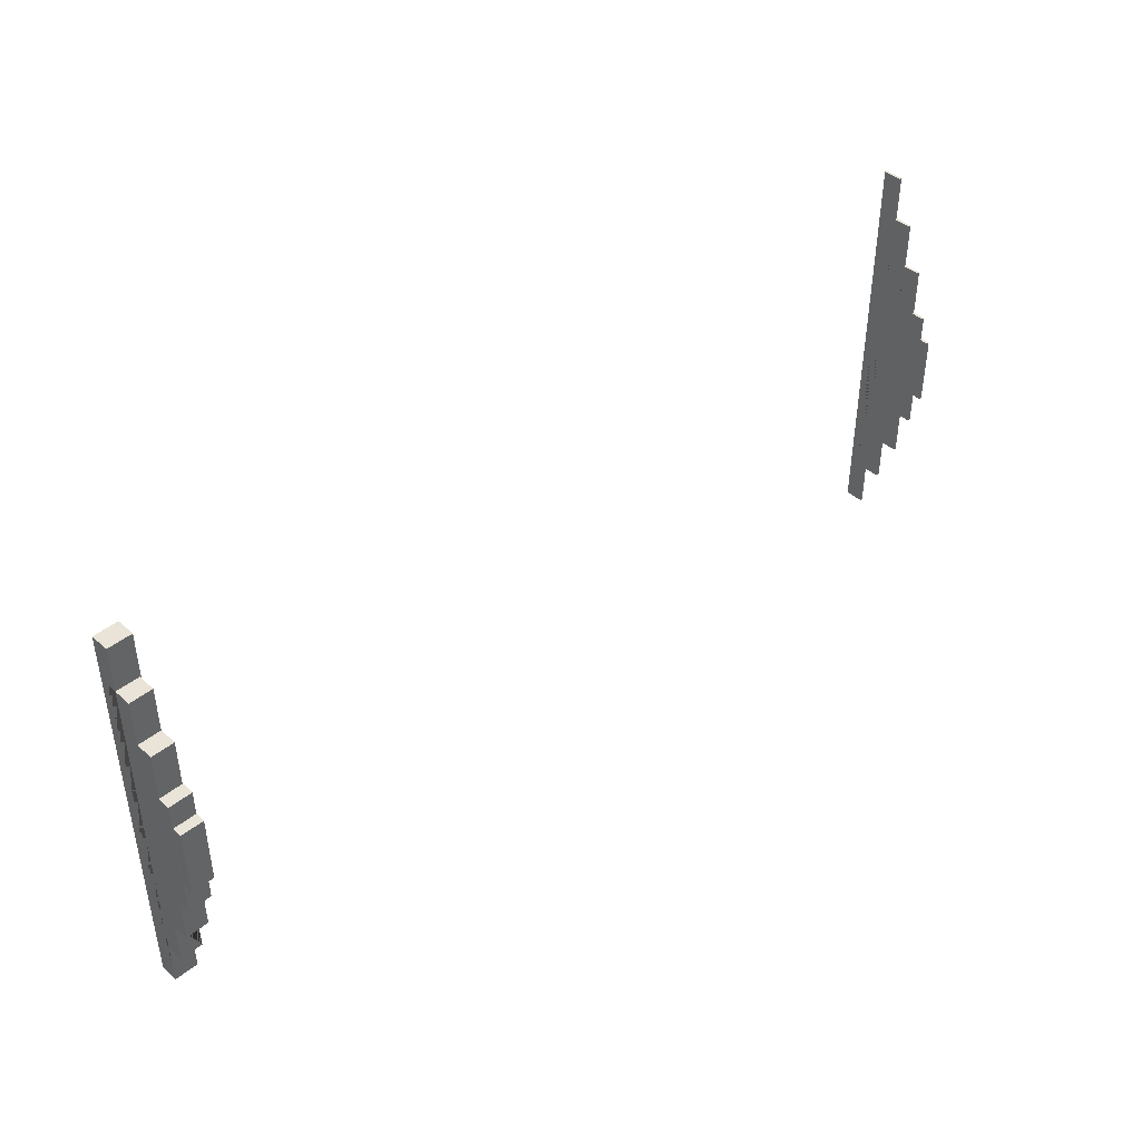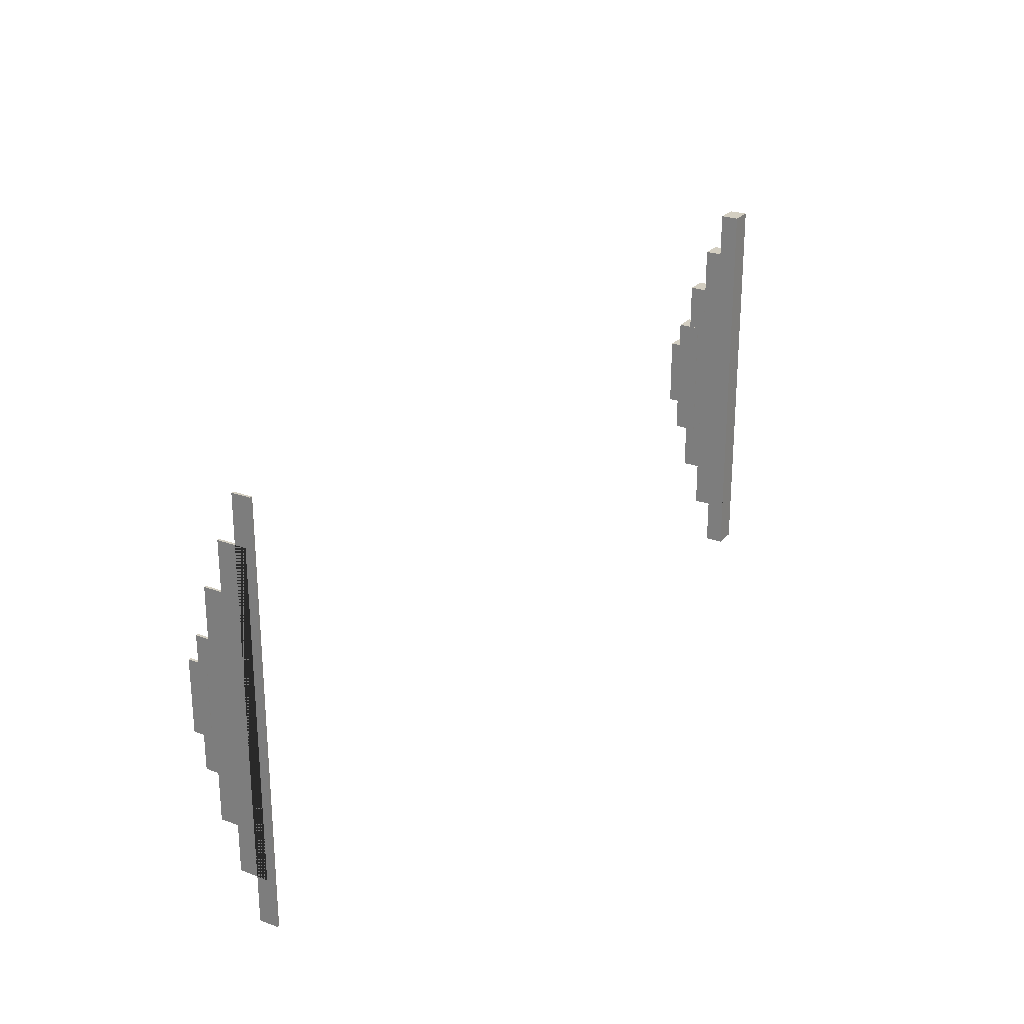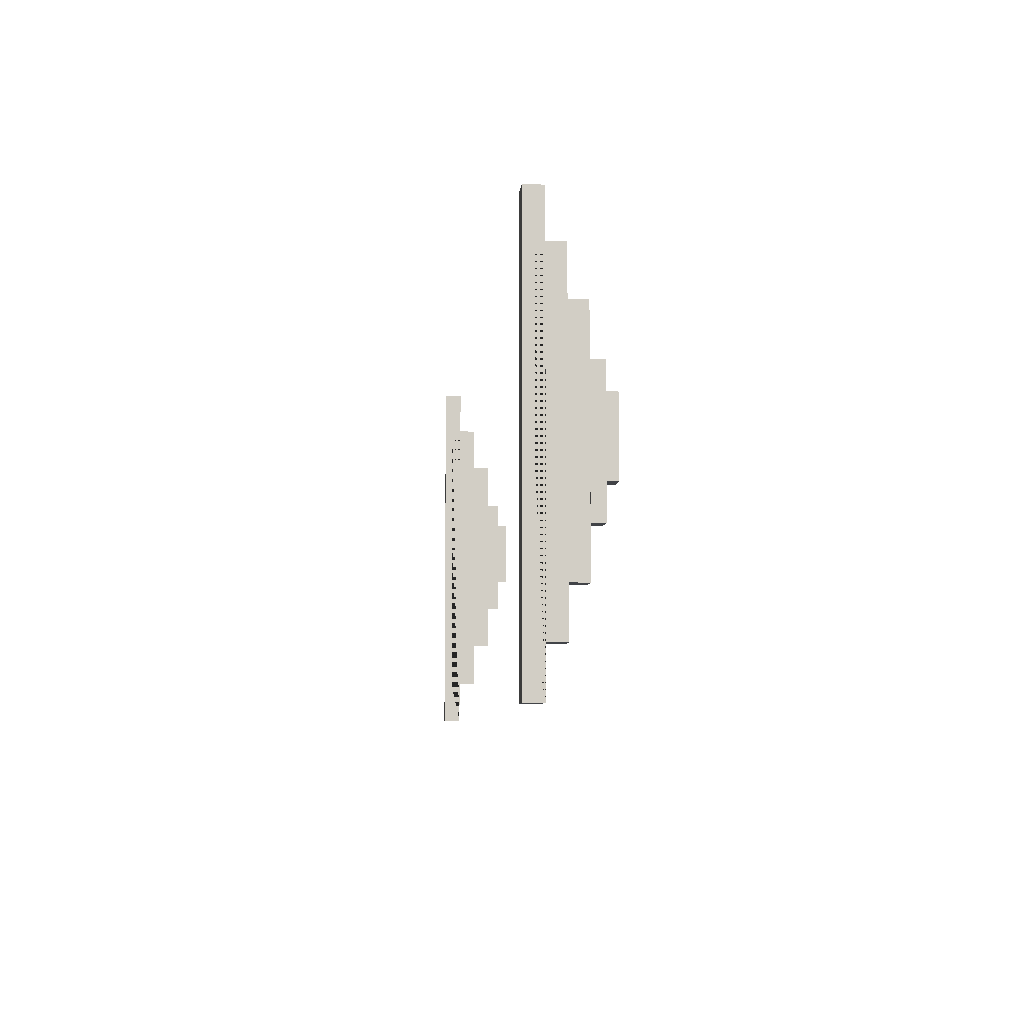
<metadata>
{"format":"obj","ext":"obj","renderer":"f3d","projection":"perspective","resolution":1024,"background":"white","views":[{"elev":43.0,"azim":136.2,"up":"+Z"},{"elev":25.0,"azim":-59.1,"up":"+Z"},{"elev":-7.2,"azim":84.3,"up":"+Z"}]}
</metadata>
<code>
g Mesh1 Model
v 26.31 14 -3.059
v 25.42 14 -3.059
v 25.42 14 12.3
v 26.31 14 12.3
v 26.31 14 10.59
v 26.31 14 -1.322
f 1 2 3 4 5 6
v 26.31 13.31 -3.059
v 25.42 13.31 -3.059
f 7 8 2 1
v 25.42 13.31 12.3
v 25.42 13.31 6.575
v 25.42 13.31 2.98
v 26.31 13.31 12.3
f 9 10 11 8 7 12
f 8 11 10 9 3 2
v 25.4 13.31 6.575
v 25.4 13.31 2.98
f 13 14 11 10
v 25.4 13.3 2.98
v 25.4 13.3 6.575
f 15 14 13 16
f 4 3 9 12
v 26.31 13.6 -1.322
v 26.31 13.6 10.59
f 1 6 17 18 5 4 12 7
v 25.46 13.6 -1.322
v 25.46 14.66 -1.322
v 26.31 14.66 -1.322
v 26.31 14 -1.322
f 17 19 20 21 22 6
v 25.46 13.6 10.59
f 23 19 17 18
v 25.46 14.66 10.59
v 25.46 14.66 8.844
v 25.46 14.66 8.844
v 25.46 14.66 0.4214
v 25.46 14.66 0.4214
f 19 23 24 25 26 27 28 20
v 26.31 14 10.59
v 26.31 14.66 10.59
f 23 18 5 29 30 24
f 6 5 18 17
f 5 6 22 29
f 30 29 22 21
v 26.31 14.66 0.4214
v 26.31 14.66 8.844
f 20 28 31 32 25 24 30 21
v 25.46 14.66 0.4214
v 25.46 15.31 0.4214
v 26.31 15.31 0.4214
f 27 33 34 35 31 28
v 25.46 14.66 8.844
f 33 27 26 36
v 26.31 14.66 8.844
v 26.31 14.66 0.4214
f 27 26 37 38
f 25 32 37 26
v 26.31 15.31 8.844
v 25.46 15.31 8.844
f 36 26 25 32 39 40
v 26.31 15.31 2.179
v 26.31 15.31 7.037
f 32 31 35 41 42 39
f 32 31 38 37
f 31 28 27 38
v 25.46 15.31 2.179
f 34 43 41 35
v 25.46 15.31 7.037
v 25.46 14.94 7.037
v 25.46 14.94 2.179
f 33 36 40 44 45 46 43 34
f 39 42 44 40
v 25.45 14.94 7.037
v 26.32 15.31 7.037
v 26.32 15.79 7.037
v 25.45 15.79 7.037
f 47 45 44 42 48 49 50
v 25.45 14.94 2.179
f 45 47 51 46
v 25.45 15.79 6.083
v 25.45 15.79 5.593
v 25.45 15.79 4.189
v 25.45 15.79 3.413
v 25.45 15.79 2.179
f 51 47 50 52 53 54 55 56
v 26.03 15.79 6.083
v 25.45 15.79 6.083
v 26.32 15.79 5.593
v 26.03 15.79 5.593
f 57 58 52 50 49 59 60
v 26.03 15.79 4.189
v 25.45 15.79 5.593
v 25.45 15.79 4.189
v 25.45 15.79 3.413
v 26.03 15.79 3.413
f 61 60 57 58 62 63 64 65
v 26.03 15.45 3.413
v 26.03 15.45 6.083
f 66 67 57 60 61 65
v 26.3 15.45 3.413
v 26.3 15.45 6.083
f 67 66 68 69
v 25.45 16.17 3.413
v 26.3 16.17 3.413
f 68 66 65 64 70 71
v 26.32 15.79 2.179
v 26.32 15.79 4.189
f 72 56 55 64 65 61 73
v 26.32 15.31 2.179
f 46 51 56 72 74 41 43
f 48 74 72 73 59 49
f 48 42 41 74
f 42 41 43 44
f 46 45 44 43
f 73 59 60 61
f 64 63 54 55
v 25.45 16.17 6.083
f 63 62 58 75 70 64
f 63 62 53 54
f 62 58 52 53
v 26.3 16.17 6.083
f 67 69 76 75 58 57
f 69 68 71 76
f 76 71 70 75
g Mesh2 Model
v -8.118 13.99 -2.993
v -8.118 13.99 -1.256
v -8.118 13.59 -1.256
v -8.118 13.59 10.65
v -8.118 13.99 10.65
v -8.118 13.99 12.36
v -8.118 13.3 12.36
v -8.118 13.3 -2.993
f 77 78 79 80 81 82 83 84
v -8.211 13.99 -2.993
v -8.211 13.99 -1.256
v -8.21 13.99 -1.256
v -8.21 13.99 -1.256
f 78 77 85 86 87 88
v -8.211 13.3 -2.993
f 77 84 89 85
v -8.211 13.3 12.36
f 84 83 90 89
v -8.211 13.99 12.36
f 83 82 91 90
v -8.21 13.99 10.65
v -8.21 13.99 10.65
v -8.211 13.99 10.65
f 82 81 92 93 94 91
v -8.116 13.99 10.65
v -8.116 14.65 10.65
v -8.21 14.65 10.65
f 95 96 97 93 92 81
v -8.116 13.99 -1.256
v -8.116 14.65 -1.256
f 96 95 98 99
f 95 81 92 88 78 98
f 87 88 92 93
v -8.21 14.65 -1.256
f 99 98 78 88 87 100
v -8.211 13.59 -1.256
v -8.21 13.59 -1.256
f 101 86 87 88 102
v -8.211 13.59 10.65
f 86 85 89 90 91 94 103 101
v -8.21 13.59 10.65
f 94 103 104 92 93
f 103 101 102 104
f 88 92 104 102
v -8.21 14.65 8.91
v -8.21 14.65 0.4868
f 93 97 105 106 100 87
v -8.123 14.65 0.4868
v -8.123 14.65 8.91
f 99 100 106 107 108 105 97 96
v -8.123 15.31 0.4868
v -8.21 15.31 0.4868
f 109 107 106 110
v -8.123 15.31 2.245
v -8.123 15.31 7.103
v -8.123 15.31 8.91
f 108 107 109 111 112 113
f 108 105 106 107
v -8.21 15.31 8.91
f 108 113 114 105
v -8.21 15.31 7.103
v -8.21 15.31 7.103
f 113 112 115 116 114
v -8.11 15.31 7.103
v -8.11 15.78 7.103
v -8.21 15.78 7.103
f 117 118 119 115 112
v -8.11 15.31 2.245
v -8.11 15.78 2.245
v -8.11 15.78 4.255
v -8.11 15.78 5.658
f 117 120 121 122 123 118
f 117 112 111 120
v -8.21 15.31 2.245
f 112 111 124 115
v -8.21 15.78 2.245
f 121 120 111 124 125
v -8.21 15.31 2.245
f 111 109 110 126 124
f 106 105 114 116 126 110
f 124 126 116 115
v -8.21 15.78 5.658
v -8.21 15.78 4.255
f 124 115 119 127 128 125
f 118 123 127 119
f 123 122 128 127
f 122 121 125 128
g Mesh3 Model
v -8.128 15.44 6.148
v -8.128 15.44 3.513
v -8.128 16.16 3.513
v -8.128 16.16 6.148
f 129 130 131 132
v -8.216 15.44 6.148
v -8.216 15.44 3.513
f 130 129 133 134
v -8.216 16.16 6.148
f 129 132 135 133
v -8.216 16.16 3.513
f 132 131 136 135
f 131 130 134 136
f 134 133 135 136

</code>
